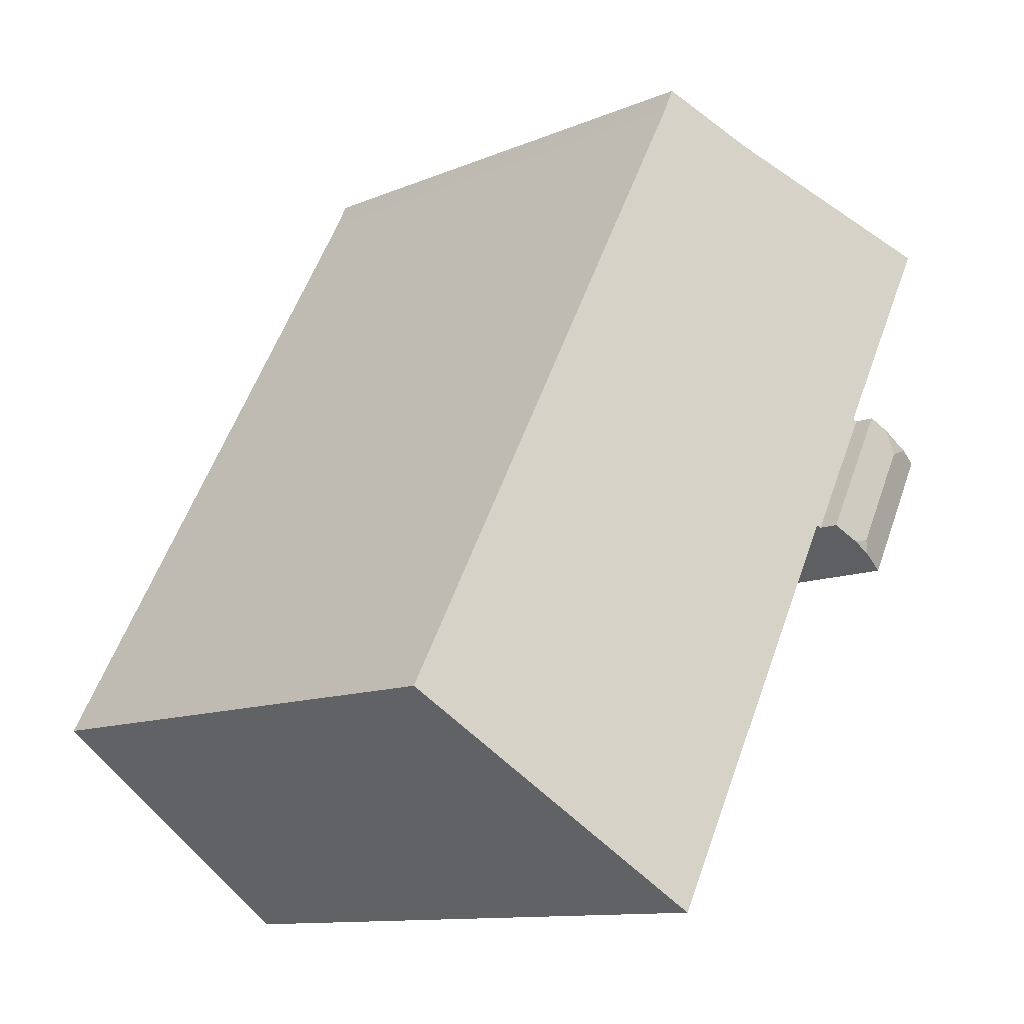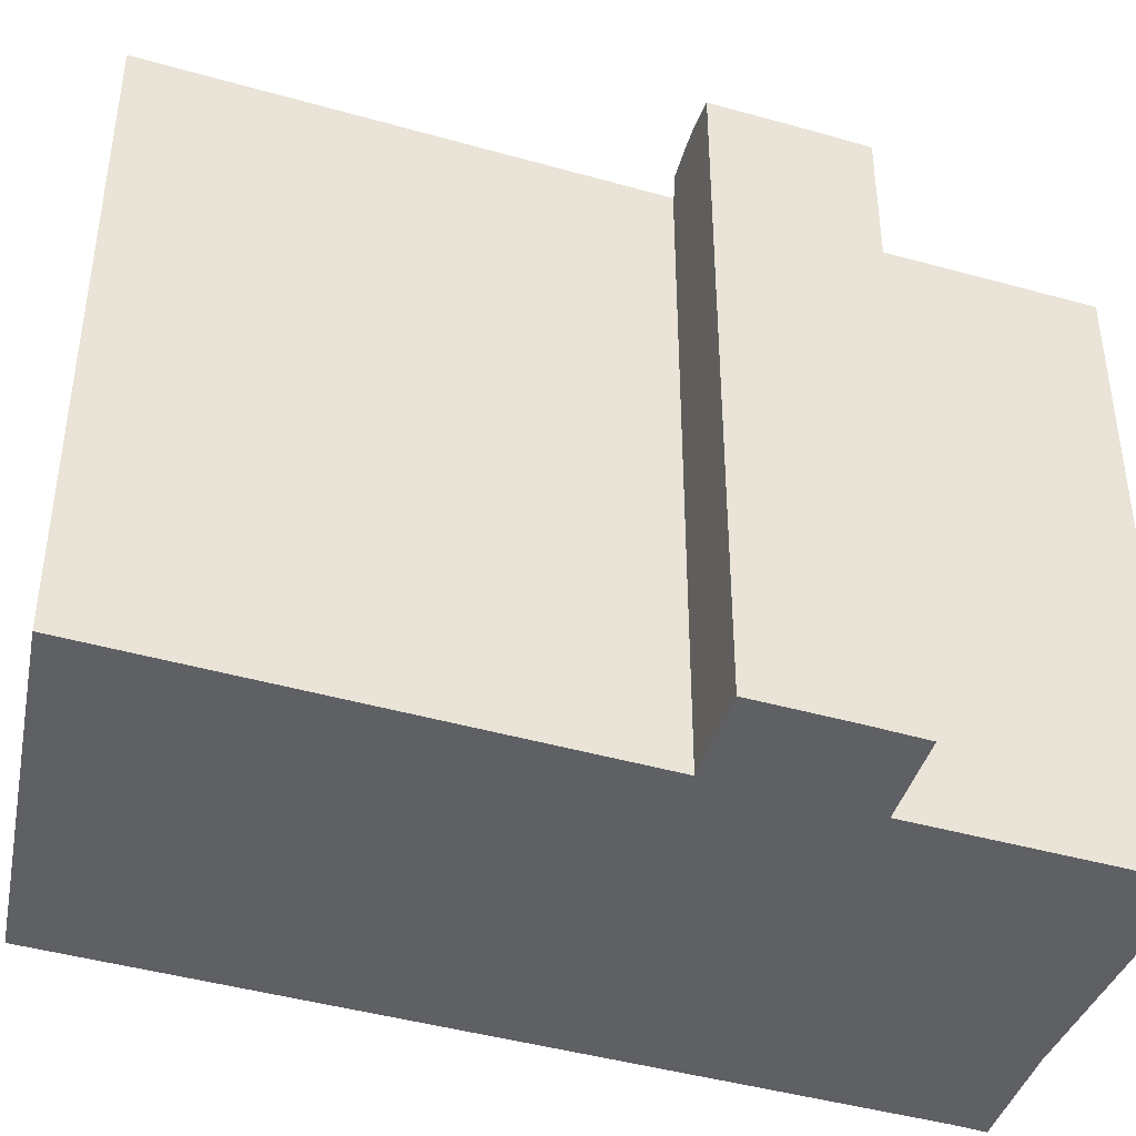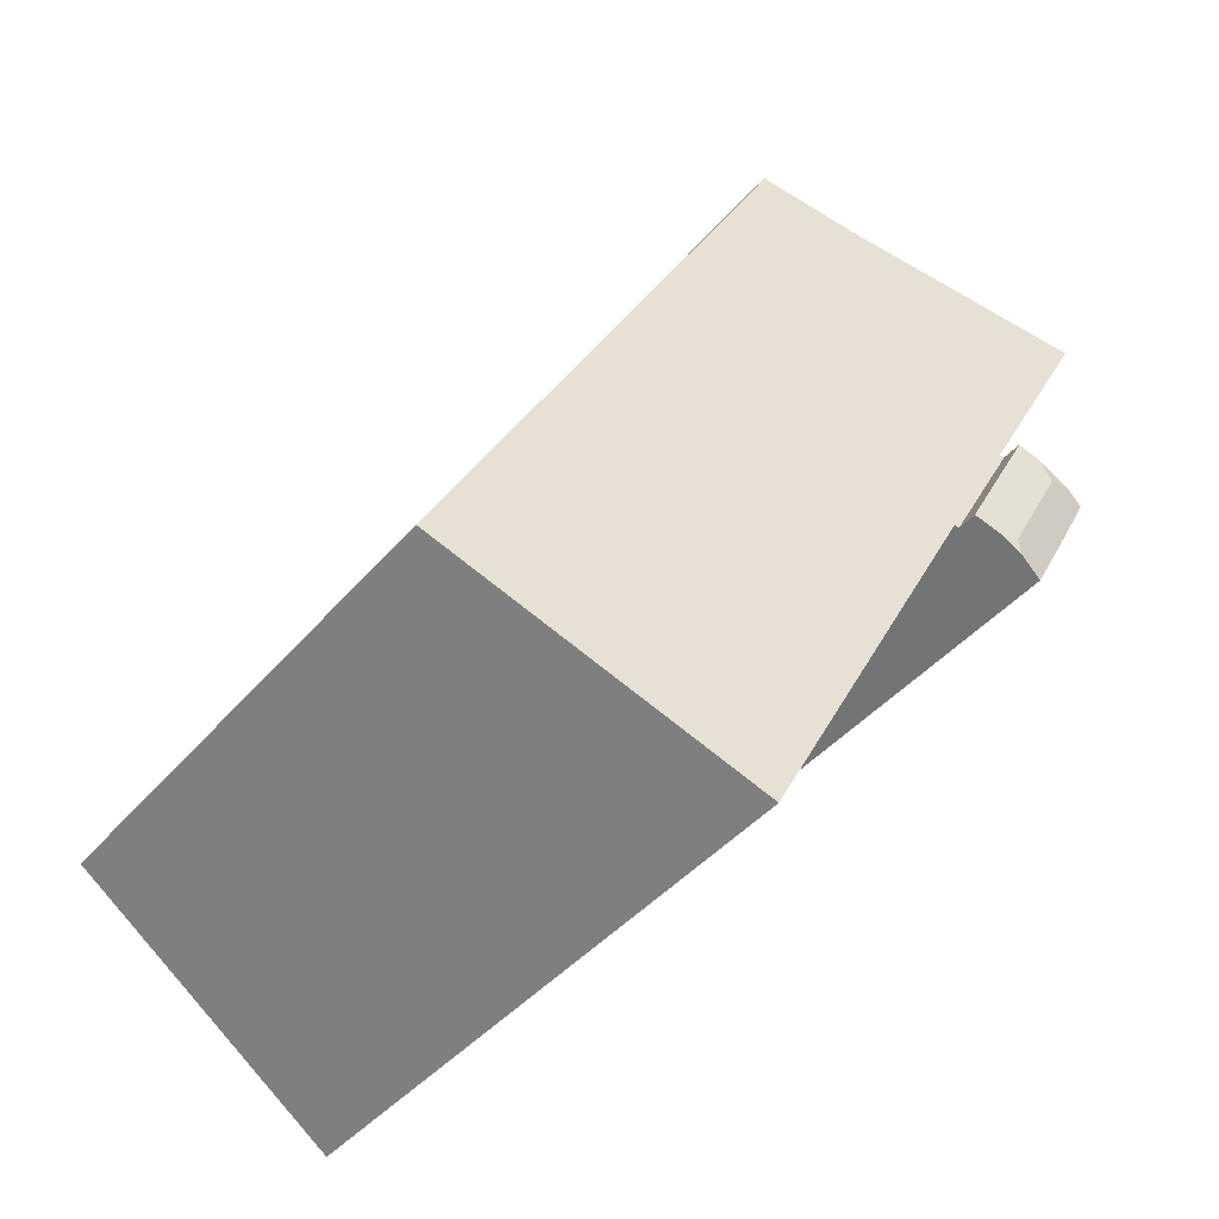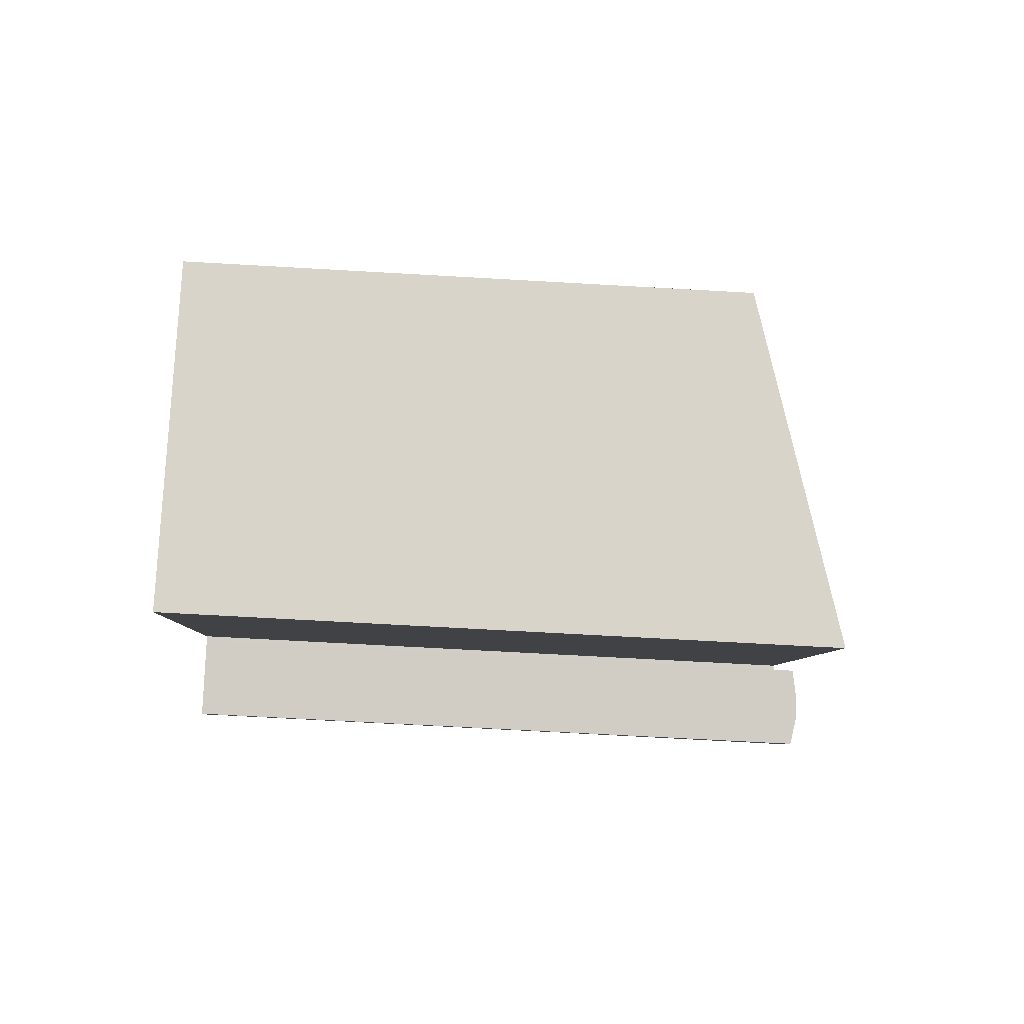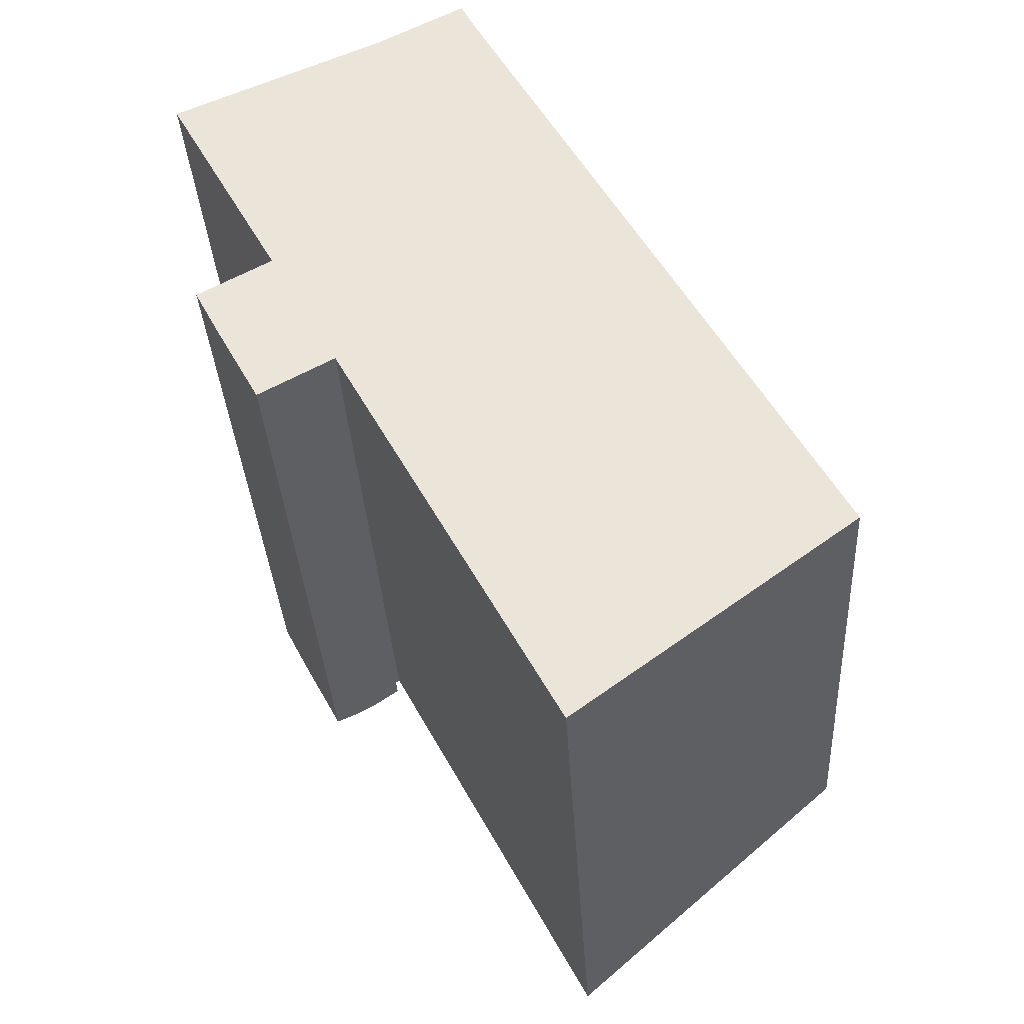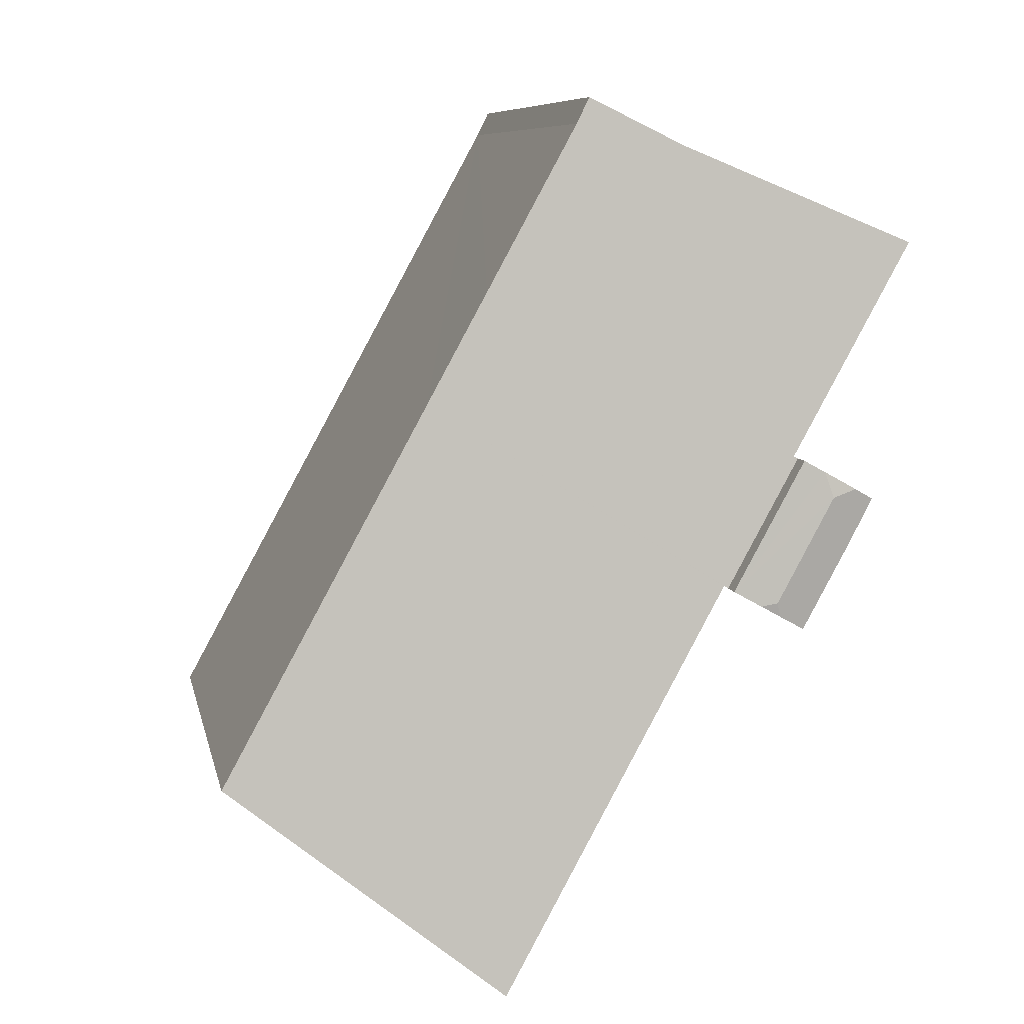
<metadata>
{"format":"obj","ext":"obj","renderer":"f3d","projection":"perspective","resolution":1024,"background":"white","views":[{"elev":-11.7,"azim":134.9,"up":"+Z"},{"elev":-44.5,"azim":-136.7,"up":"+Y"},{"elev":-41.7,"azim":143.7,"up":"+Z"},{"elev":-67.5,"azim":86.7,"up":"+Z"},{"elev":-34.1,"azim":3.3,"up":"+Z"},{"elev":8.2,"azim":168.7,"up":"+Z"}]}
</metadata>
<code>
v  0.022 19.08 0.01
v  1.6 19.09 -2.929
v  0 19.09 1.169e-15
v  6.125 17.27 2.719
v  6.415 17.18 2.848
v  7.747 16.77 3.553
v  9.13 16.34 4.285
v  9.517 16.35 3.5
v  12.25 16.35 -1.494
v  3.15 19.09 -5.767
v  3.456 19.09 -6.327
v  5.451 19.12 -10.25
v  3.343 19.12 -6.39
v  14.09 16.35 -4.855
v  5.569 19.09 -10.19
v  5.938 19.09 -10.87
v  12.22 19.1 -22.49
v  17.71 17.26 -18.44
v  20.43 16.34 -16.43
v  9.517 -2.143e-16 3.5
v  20.43 1.006e-15 -16.43
v  12.25 9.148e-17 -1.494
v  14.09 2.973e-16 -4.855
v  9.13 -2.624e-16 4.285
v  12.22 1.377e-15 -22.49
v  17.71 1.129e-15 -18.44
v  5.451 6.278e-16 -10.25
v  5.569 6.237e-16 -10.19
v  5.938 6.655e-16 -10.87
v  3.343 3.913e-16 -6.39
v  3.456 3.874e-16 -6.327
v  3.15 3.531e-16 -5.767
v  0 0 0
v  1.6 1.793e-16 -2.929
v  6.415 -1.744e-16 2.848
v  0.022 -6.123e-19 0.01
v  6.125 -1.665e-16 2.719
v  7.747 -2.176e-16 3.553
v  1.792 19.88 -7.253
v  2.003 19.76 -9.056
v  1.226 19.77 -7.568
v  2.493 19.97 -7.488
v  3.303 19.76 -11.45
v  4.173 19.97 -10.6
v  4.075 19.92 -11.02
v  2.74 19.87 -6.726
v  5.451 19.74 -10.25
v  3.343 19.74 -6.39
v  4.65 19.91 -10.7
v  3.303 7.009e-16 -11.45
v  4.65 6.55e-16 -10.7
v  4.075 6.747e-16 -11.02
v  1.226 4.634e-16 -7.568
v  2.003 5.545e-16 -9.056
v  1.792 4.441e-16 -7.253
v  2.74 4.118e-16 -6.726
g defaultobject
f 1 2 3
f 2 1 4
f 2 4 5
f 2 5 6
f 2 6 7
f 2 7 8
f 2 8 9
f 2 9 10
f 10 9 11
f 11 12 13
f 12 11 9
f 12 9 14
f 12 14 15
f 15 14 16
f 16 14 17
f 17 14 18
f 18 14 19
f 20 9 8
f 9 20 14
f 14 20 19
f 19 20 21
f 21 20 22
f 21 22 23
f 7 20 8
f 20 7 24
f 18 25 17
f 25 18 19
f 25 19 21
f 25 21 26
f 15 27 12
f 27 15 28
f 25 16 17
f 16 25 15
f 15 25 28
f 28 25 29
f 27 13 12
f 13 27 30
f 31 10 11
f 10 31 2
f 2 31 3
f 3 31 32
f 3 32 33
f 33 32 34
f 30 11 13
f 11 30 31
f 33 1 3
f 1 33 4
f 4 33 5
f 5 33 35
f 35 33 36
f 35 36 37
f 35 6 5
f 6 35 7
f 7 35 24
f 24 35 38
f 34 36 33
f 36 34 37
f 37 34 35
f 35 34 38
f 38 34 24
f 24 34 20
f 20 34 22
f 22 34 32
f 22 32 31
f 22 31 23
f 23 31 30
f 23 30 27
f 23 27 28
f 28 21 23
f 21 28 29
f 21 29 26
f 26 29 25
f 39 40 41
f 40 39 42
f 40 42 43
f 43 42 44
f 43 44 45
f 42 39 46
f 47 46 48
f 46 47 42
f 42 47 44
f 44 47 49
f 49 45 44
f 49 43 45
f 43 49 47
f 43 47 50
f 50 47 27
f 50 27 51
f 50 51 52
f 50 40 43
f 40 50 41
f 41 50 53
f 53 50 54
f 41 46 39
f 46 41 53
f 46 53 48
f 48 53 55
f 48 55 56
f 48 56 30
f 30 47 48
f 47 30 27
f 54 55 53
f 55 54 56
f 56 54 30
f 30 54 27
f 27 54 51
f 51 54 50
f 51 50 52

</code>
